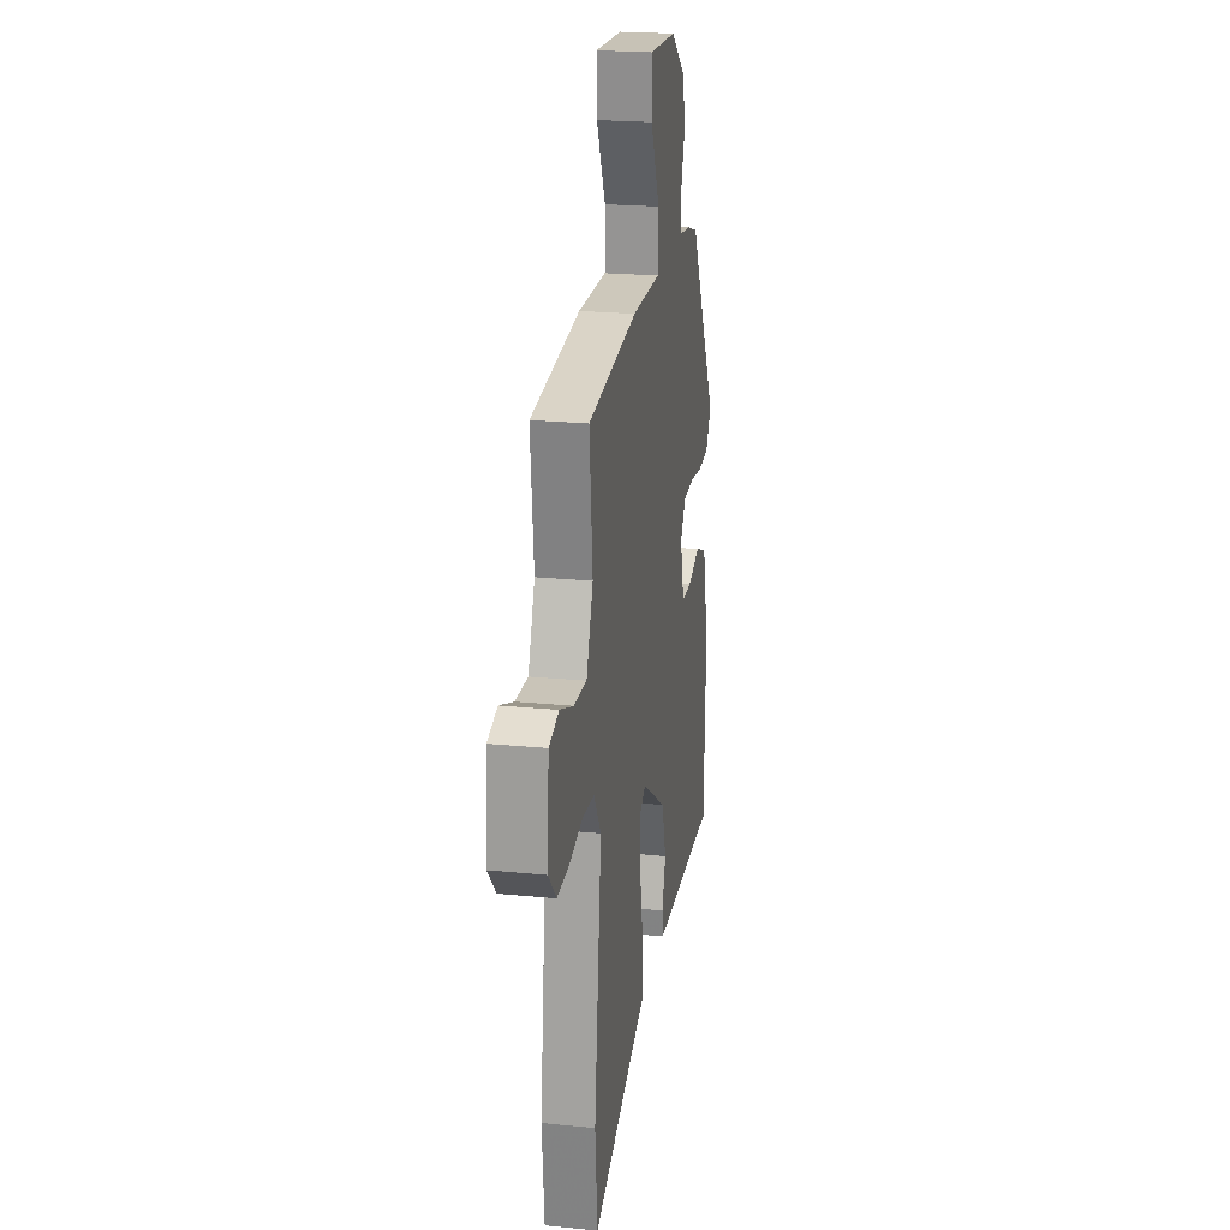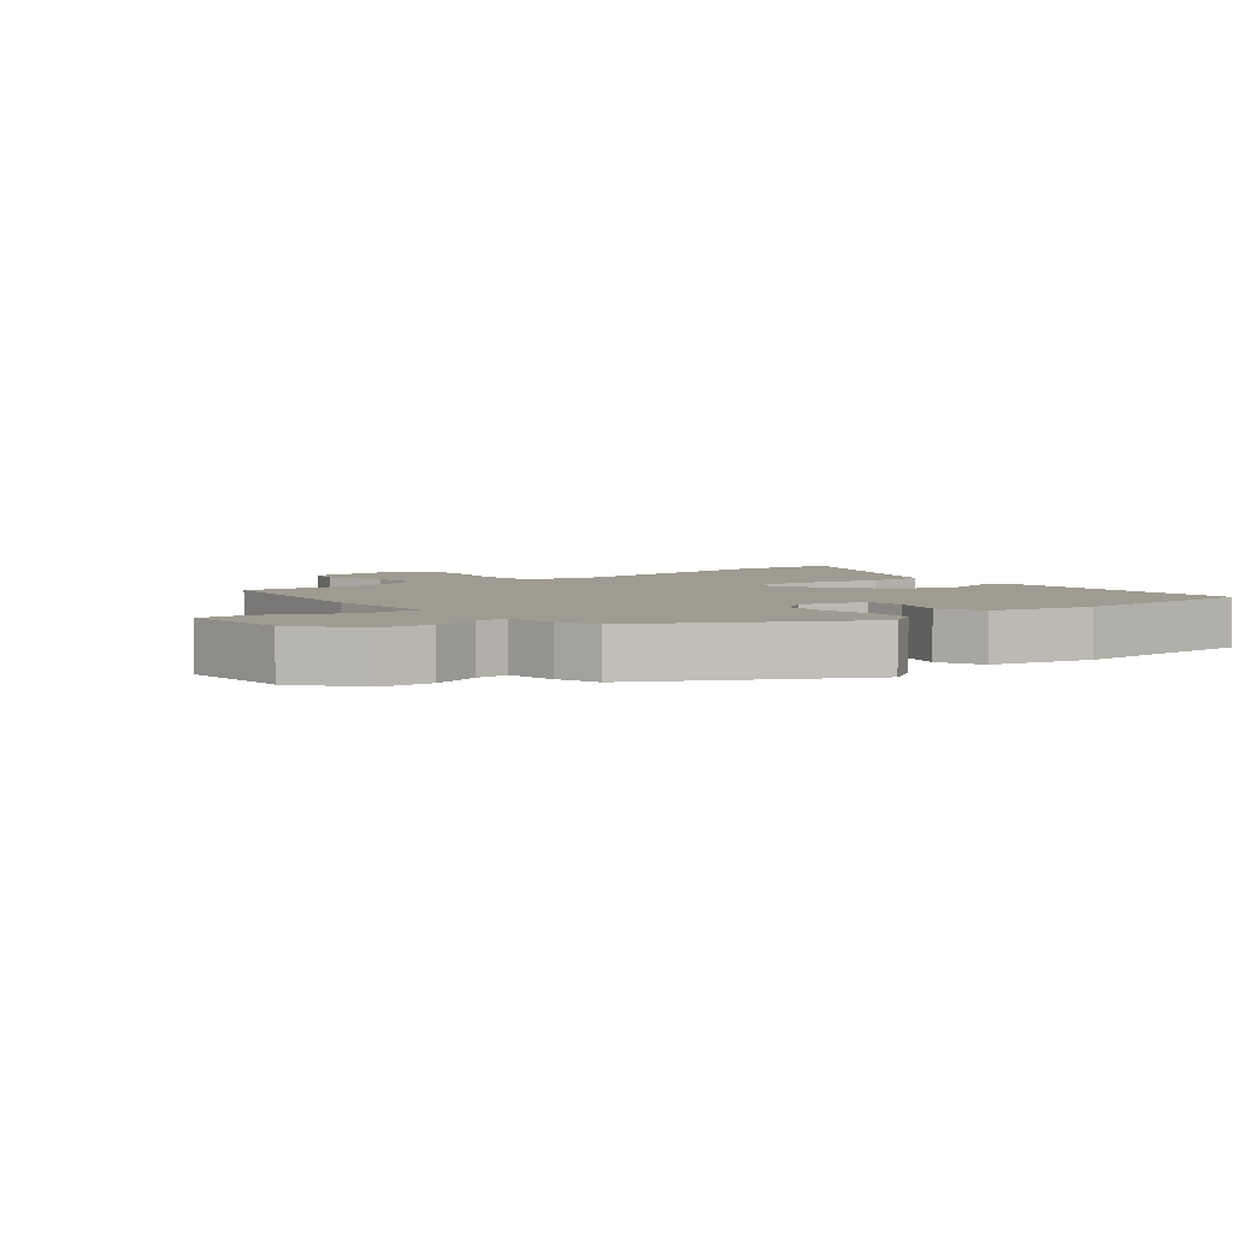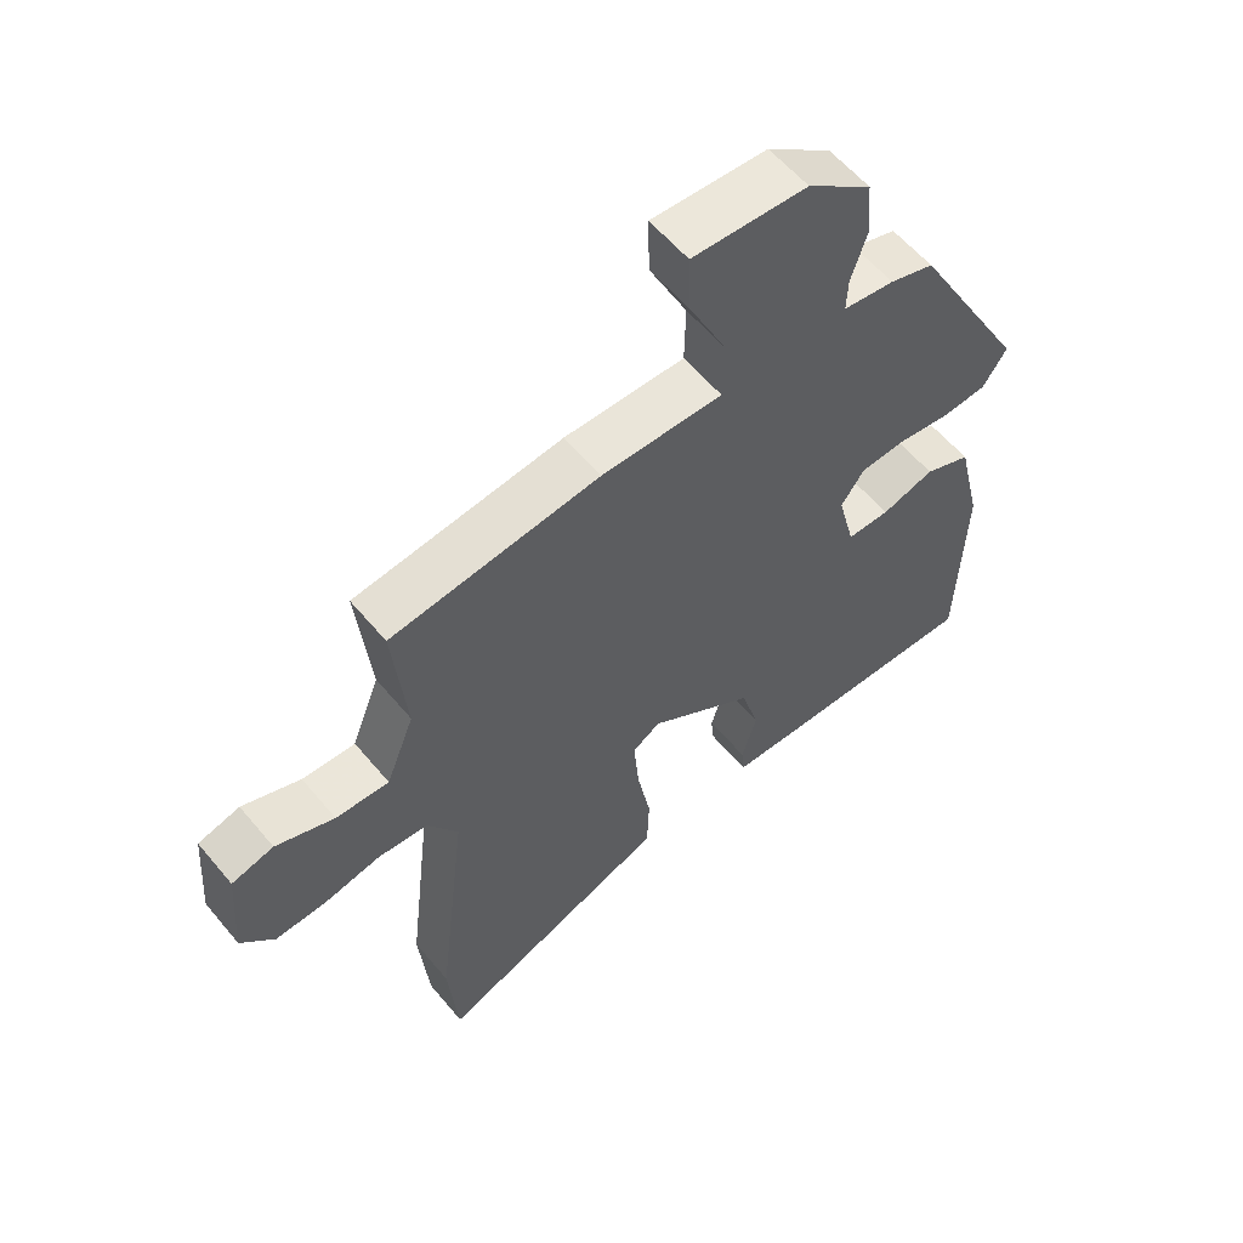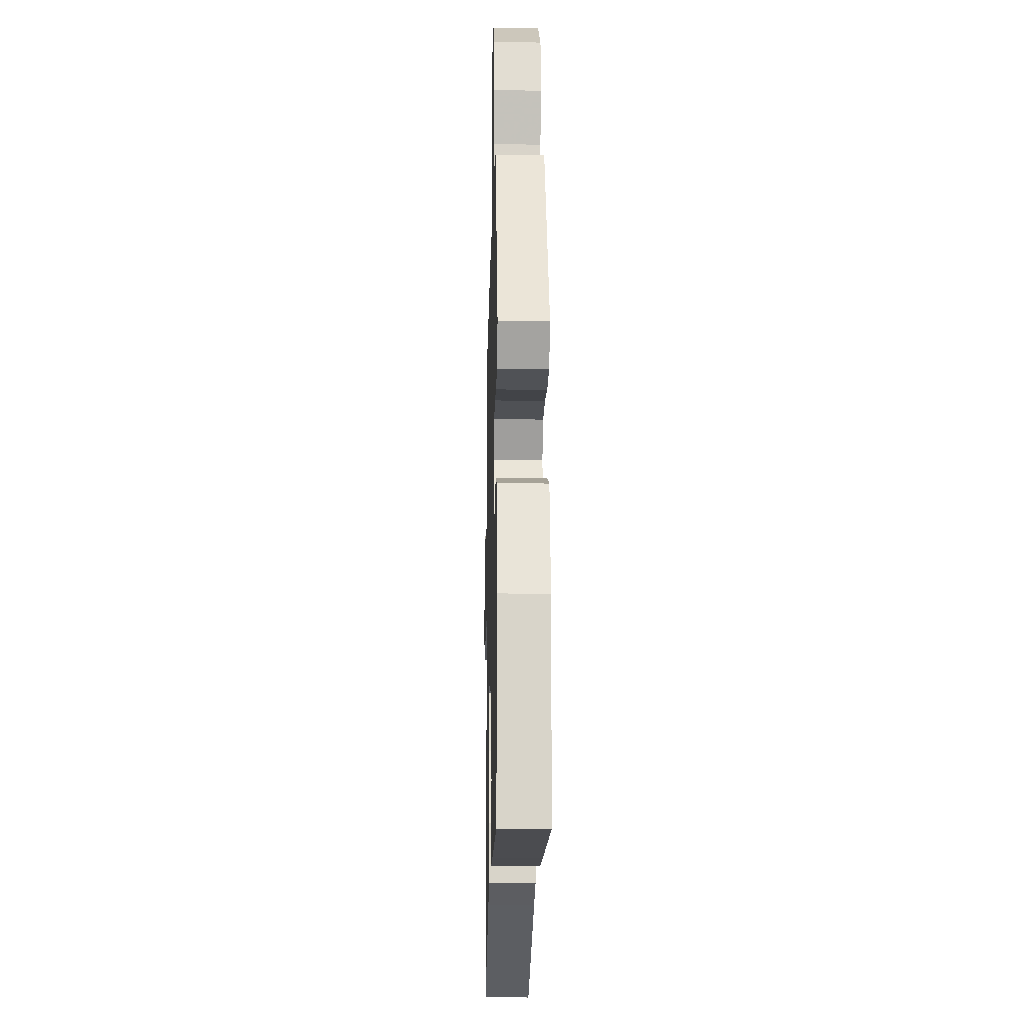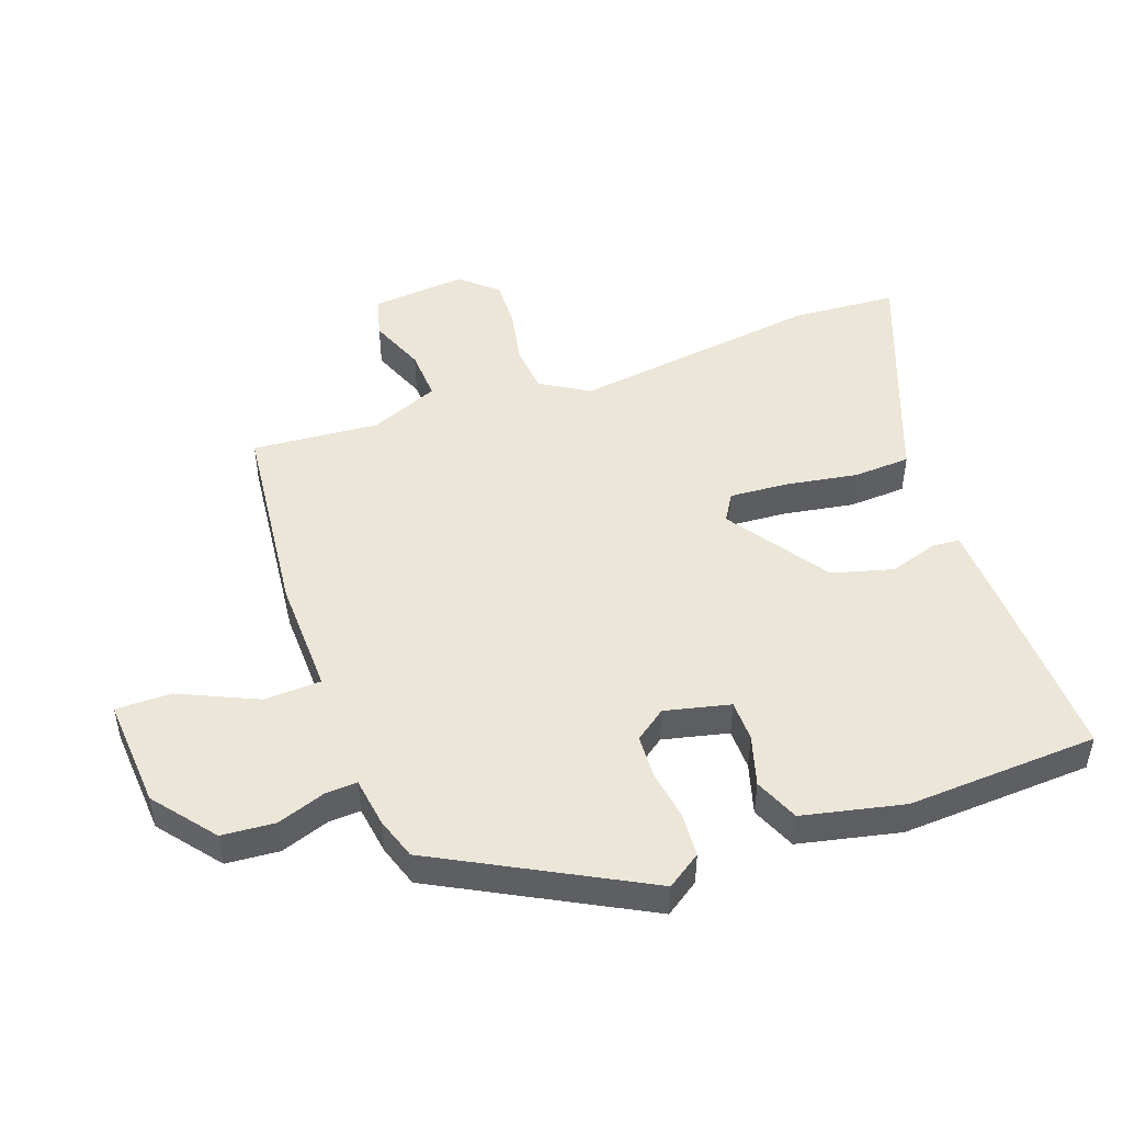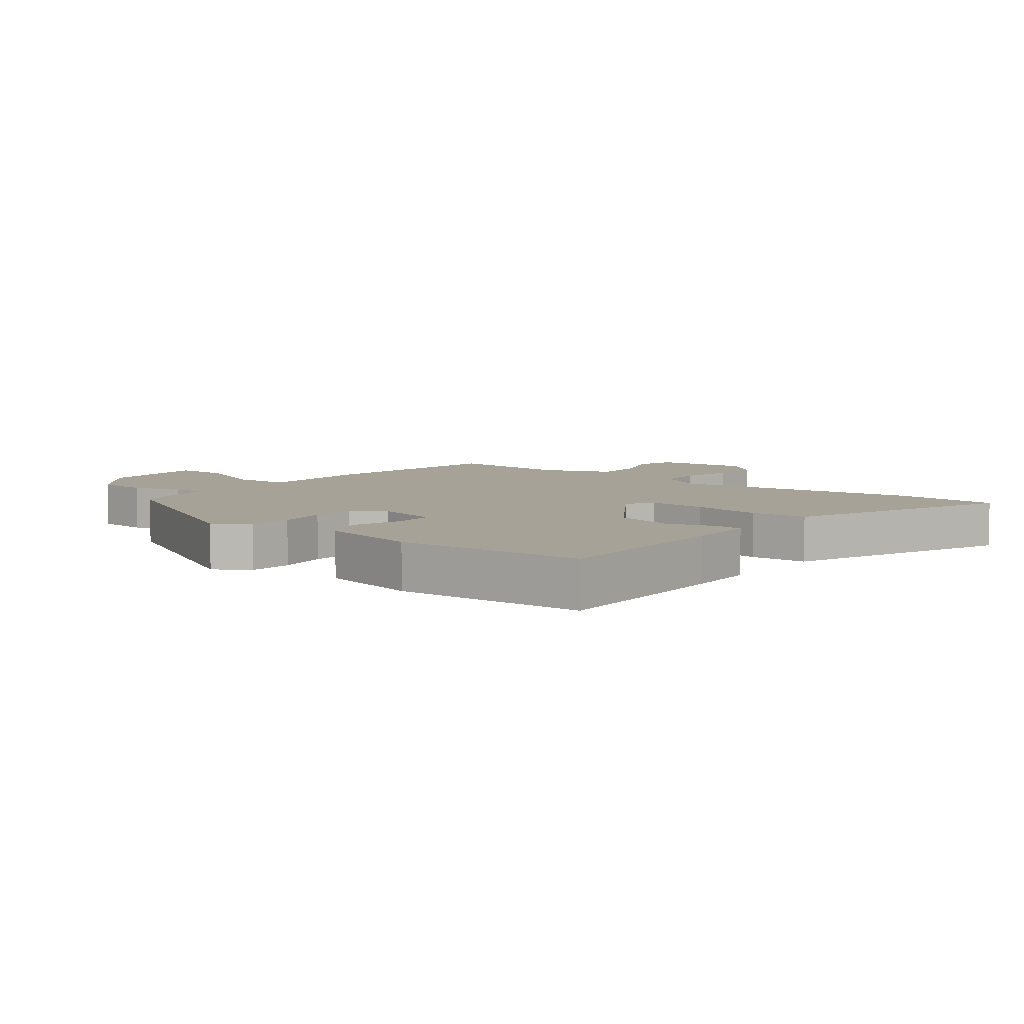
<metadata>
{"format":"obj","ext":"obj","renderer":"f3d","projection":"perspective","resolution":1024,"background":"white","views":[{"elev":22.1,"azim":-80.2,"up":"+Z"},{"elev":4.1,"azim":50.8,"up":"+Y"},{"elev":58.4,"azim":-39.4,"up":"+Z"},{"elev":-15.9,"azim":88.6,"up":"+Z"},{"elev":48.6,"azim":69.3,"up":"+Y"},{"elev":6.5,"azim":127.5,"up":"+Y"}]}
</metadata>
<code>
v 0.475 0.07 -0.503
v 0.168 0.07 -0.499
v 0.057 0.07 -0.496
v 0.053 0.07 -0.452
v 0.076 0.07 -0.375
v 0.048 0.07 -0.279
v -0.113 0.07 -0.173
v -0.156 0.07 -0.2
v -0.148 0.07 -0.293
v -0.127 0.07 -0.406
v -0.13 0.07 -0.497
v -0.194 0.07 -0.522
v -0.487 0.07 -0.639
v -0.502 0.07 -0.474
v -0.456 0.07 -0.077
v -0.503 0.07 -0.002
v -0.579 0.07 0.004
v -0.665 0.07 -0.015
v -0.743 0.07 -0.019
v -0.794 0.07 0.037
v -0.783 0.07 0.188
v -0.719 0.07 0.206
v -0.63 0.07 0.172
v -0.549 0.07 0.169
v -0.506 0.07 0.279
v -0.526 0.07 0.48
v -0.209 0.07 0.52
v -0.025 0.07 0.519
v -0.023 0.07 0.61
v -0.081 0.07 0.732
v -0.083 0.07 0.82
v 0.092 0.07 0.811
v 0.19 0.07 0.736
v 0.198 0.07 0.652
v 0.173 0.07 0.575
v 0.171 0.07 0.524
v 0.249 0.07 0.514
v 0.316 0.07 0.493
v 0.494 0.07 0.172
v 0.458 0.07 0.117
v 0.389 0.07 0.111
v 0.309 0.07 0.122
v 0.24 0.07 0.117
v 0.205 0.07 0.067
v 0.231 0.07 -0.036
v 0.296 0.07 -0.036
v 0.376 0.07 -0.011
v 0.447 0.07 -0.04
v 0.485 0.07 -0.2
v 0.475 0 -0.503
v 0.168 0 -0.499
v 0.057 0 -0.496
v 0.053 0 -0.452
v 0.076 0 -0.375
v 0.048 0 -0.279
v -0.113 0 -0.173
v -0.156 0 -0.2
v -0.148 0 -0.293
v -0.127 0 -0.406
v -0.13 0 -0.497
v -0.194 0 -0.522
v -0.487 0 -0.639
v -0.502 0 -0.474
v -0.456 0 -0.077
v -0.503 0 -0.002
v -0.579 0 0.004
v -0.665 0 -0.015
v -0.743 0 -0.019
v -0.794 0 0.037
v -0.783 0 0.188
v -0.719 0 0.206
v -0.63 0 0.172
v -0.549 0 0.169
v -0.506 0 0.279
v -0.526 0 0.48
v -0.209 0 0.52
v -0.025 0 0.519
v -0.023 0 0.61
v -0.081 0 0.732
v -0.083 0 0.82
v 0.092 0 0.811
v 0.19 0 0.736
v 0.198 0 0.652
v 0.173 0 0.575
v 0.171 0 0.524
v 0.249 0 0.514
v 0.316 0 0.493
v 0.494 0 0.172
v 0.458 0 0.117
v 0.389 0 0.111
v 0.309 0 0.122
v 0.24 0 0.117
v 0.205 0 0.067
v 0.231 0 -0.036
v 0.296 0 -0.036
v 0.376 0 -0.011
v 0.447 0 -0.04
v 0.485 0 -0.2
f 3 4 5
f 2 3 5
f 1 2 5
f 49 1 5
f 48 49 5
f 47 48 5
f 46 47 5
f 45 46 5 6
f 44 45 6 7
f 43 44 7 8
f 40 41 42
f 39 40 42
f 38 39 42
f 37 38 42
f 36 37 42
f 36 42 43
f 33 34 35
f 32 33 35
f 31 32 35
f 30 31 35
f 29 30 35
f 28 29 35 36
f 25 26 27 28
f 36 43 8
f 28 36 8
f 25 28 8
f 24 25 8
f 21 22 23
f 20 21 23
f 19 20 23
f 18 19 23
f 17 18 23
f 16 17 23 24
f 12 13 14 15
f 11 12 15
f 10 11 15
f 9 10 15
f 15 16 24
f 9 15 24
f 8 9 24
f 54 53 52
f 54 52 51
f 54 51 50
f 54 50 98
f 54 98 97
f 54 97 96
f 54 96 95
f 55 54 95 94
f 56 55 94 93
f 57 56 93 92
f 91 90 89
f 91 89 88
f 91 88 87
f 91 87 86
f 91 86 85
f 92 91 85
f 84 83 82
f 84 82 81
f 84 81 80
f 84 80 79
f 84 79 78
f 85 84 78 77
f 77 76 75 74
f 57 92 85
f 57 85 77
f 57 77 74
f 57 74 73
f 72 71 70
f 72 70 69
f 72 69 68
f 72 68 67
f 72 67 66
f 73 72 66 65
f 64 63 62 61
f 64 61 60
f 64 60 59
f 64 59 58
f 73 65 64
f 73 64 58
f 73 58 57
f 1 50 51 2
f 2 51 52 3
f 3 52 53 4
f 4 53 54 5
f 5 54 55 6
f 6 55 56 7
f 7 56 57 8
f 8 57 58 9
f 9 58 59 10
f 10 59 60 11
f 11 60 61 12
f 12 61 62 13
f 13 62 63 14
f 14 63 64 15
f 15 64 65 16
f 16 65 66 17
f 17 66 67 18
f 18 67 68 19
f 19 68 69 20
f 20 69 70 21
f 21 70 71 22
f 22 71 72 23
f 23 72 73 24
f 24 73 74 25
f 25 74 75 26
f 26 75 76 27
f 27 76 77 28
f 28 77 78 29
f 29 78 79 30
f 30 79 80 31
f 31 80 81 32
f 32 81 82 33
f 33 82 83 34
f 34 83 84 35
f 35 84 85 36
f 36 85 86 37
f 37 86 87 38
f 38 87 88 39
f 39 88 89 40
f 40 89 90 41
f 41 90 91 42
f 42 91 92 43
f 43 92 93 44
f 44 93 94 45
f 45 94 95 46
f 46 95 96 47
f 47 96 97 48
f 48 97 98 49
f 49 98 50 1

</code>
